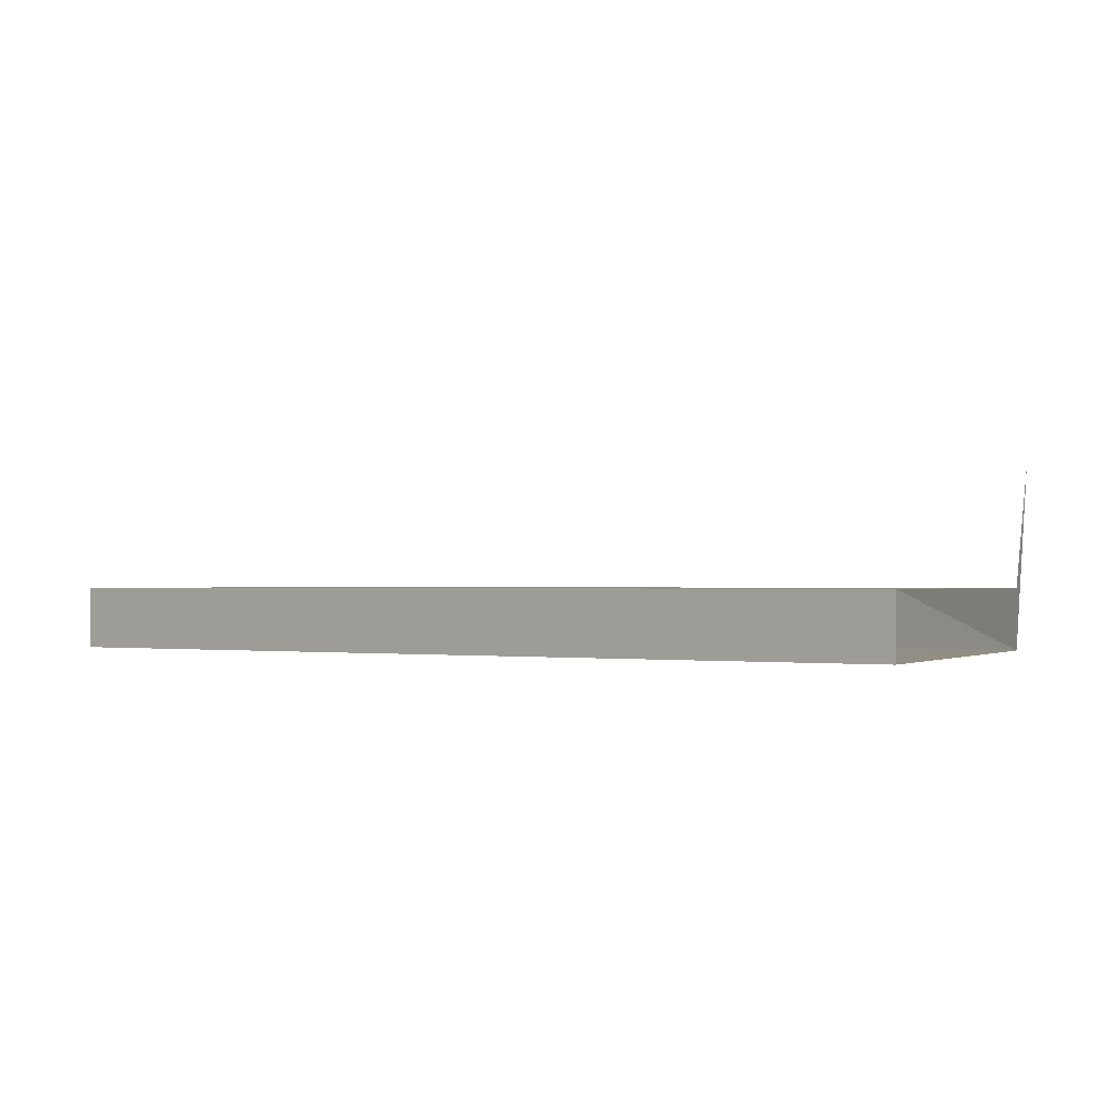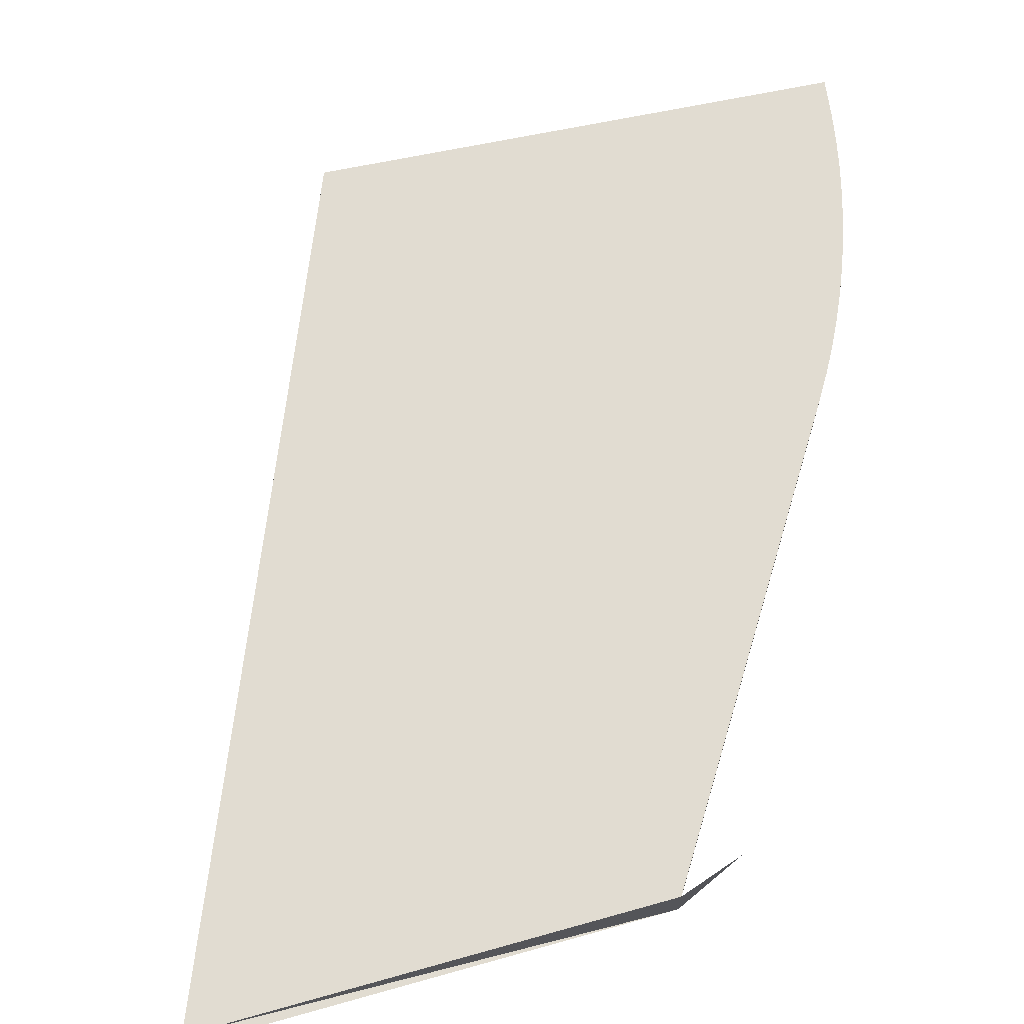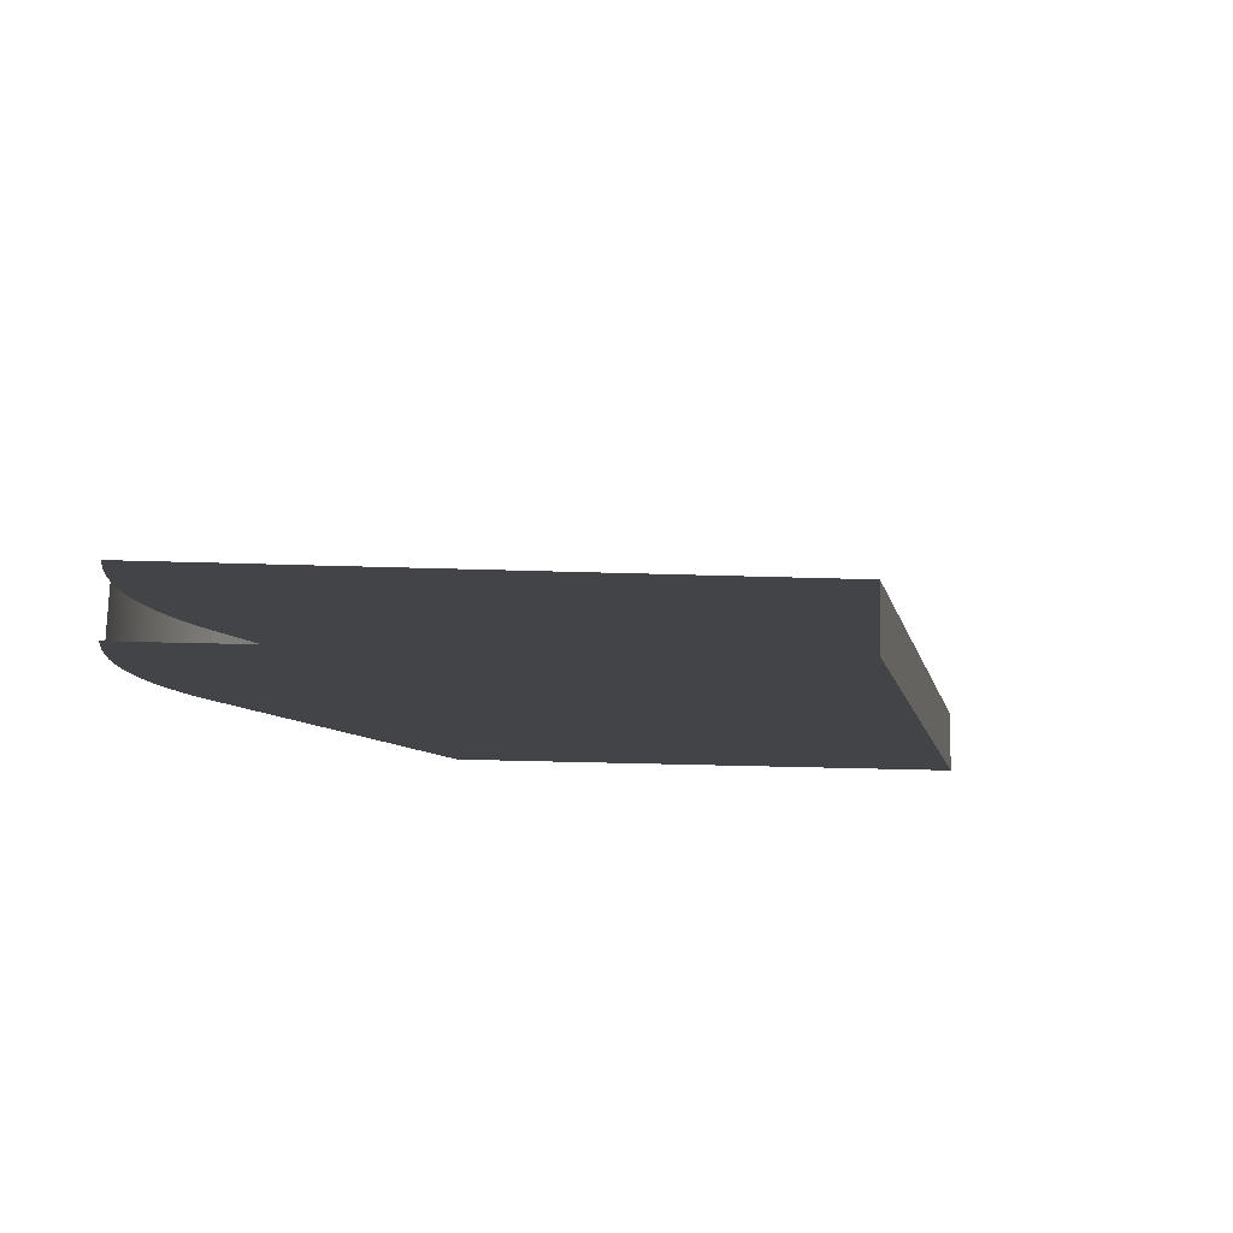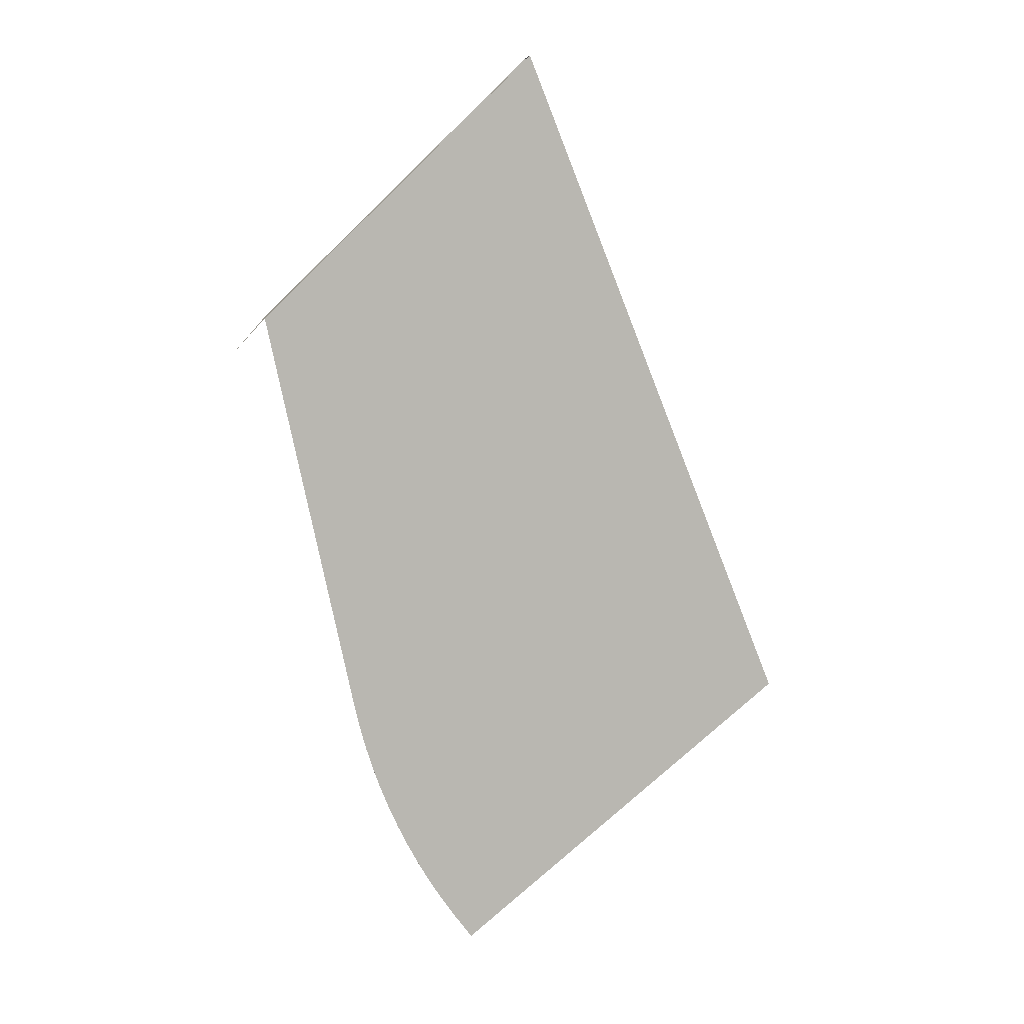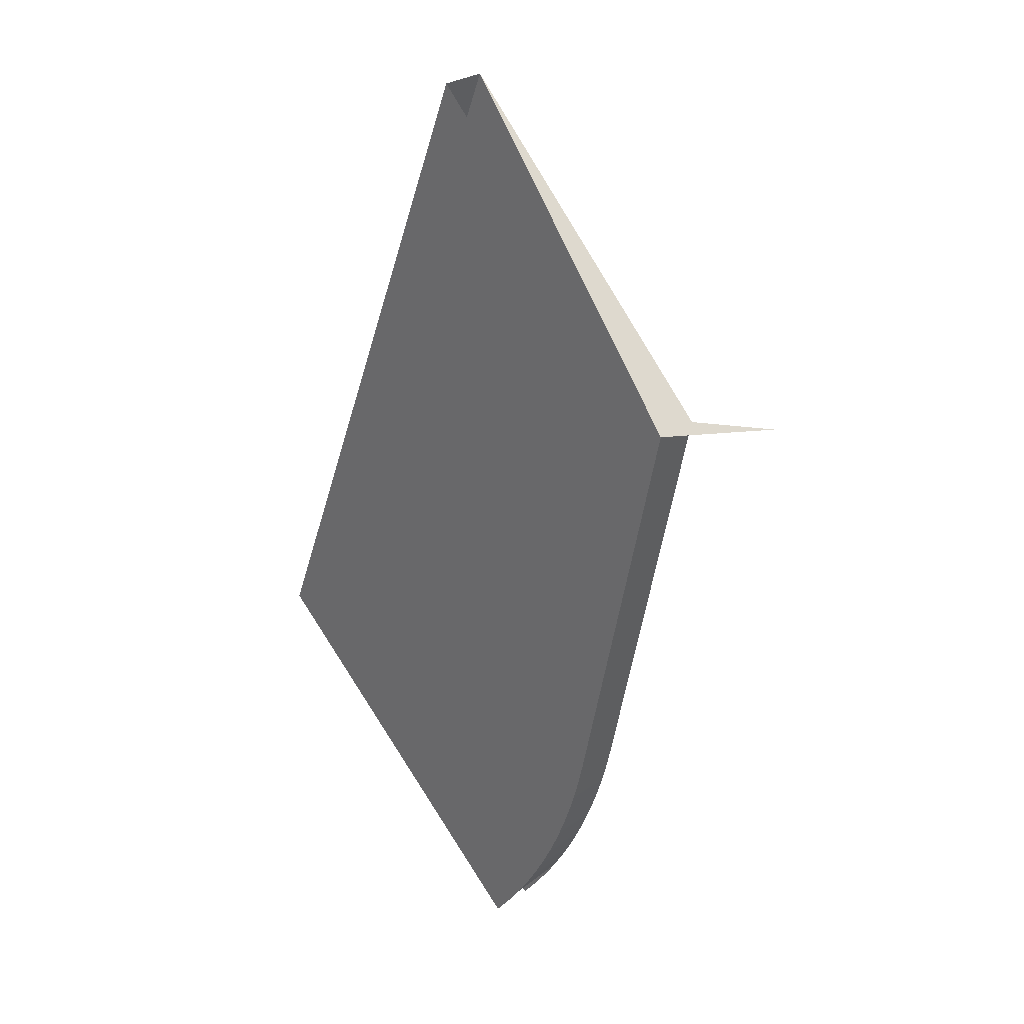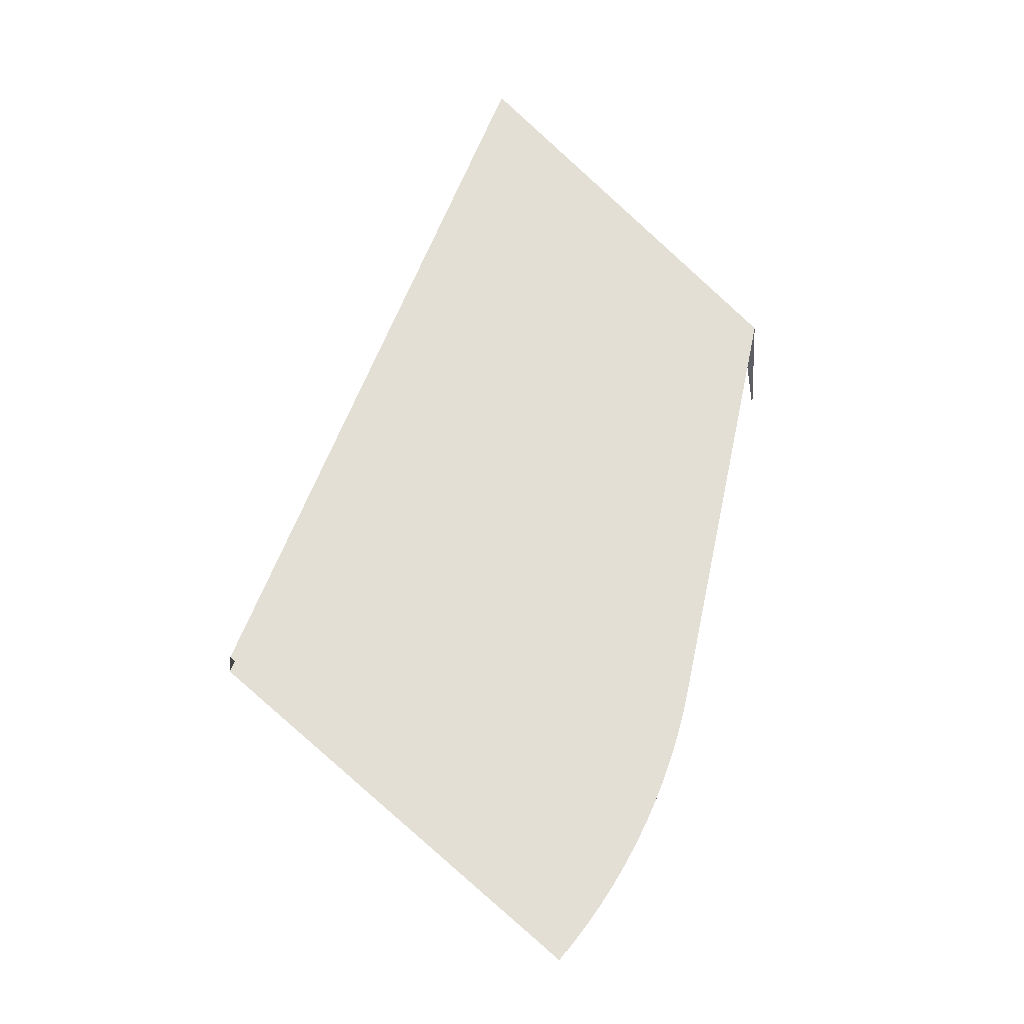
<metadata>
{"format":"obj","ext":"obj","renderer":"f3d","projection":"perspective","resolution":1024,"background":"white","views":[{"elev":-0.5,"azim":-26.8,"up":"+Y"},{"elev":69.3,"azim":28.5,"up":"+Y"},{"elev":-7.7,"azim":-149.7,"up":"+Y"},{"elev":8.5,"azim":173.9,"up":"+Z"},{"elev":29.1,"azim":44.8,"up":"+Z"},{"elev":-23.1,"azim":-8.1,"up":"+Z"}]}
</metadata>
<code>
v -0.1935 -0.00032 0.09431
v -0.1935 -0.01661 0.09431
v -0.09494 -0.01661 0.3445
v -0.07122 -0.00032 -0.008351
v -0.09494 -0.00032 0.3445
v -0.07122 -0.01661 -0.008351
v 0.008235 -0.01661 0.2441
v -0.06931 -0.00032 -0.00583
v 0.008235 -0.00032 0.2441
v -0.06931 -0.01661 -0.00583
v -0.02465 -0.01661 0.0894
v 0.0192 0.03225 0.2334
v -0.06397 -0.01661 0.001216
v -0.06397 -0.00032 0.001216
v -0.02465 -0.00032 0.0894
v -0.02665 -0.01661 0.08079
v -0.0589 -0.01661 0.008461
v -0.0589 -0.00032 0.008461
v -0.02665 -0.00032 0.08079
v -0.02898 -0.01661 0.07226
v -0.05412 -0.01661 0.01589
v -0.05412 -0.00032 0.01589
v -0.02898 -0.00032 0.07226
v -0.03164 -0.01661 0.06382
v -0.04961 -0.01661 0.02351
v -0.04961 -0.00032 0.02351
v -0.03164 -0.00032 0.06382
v -0.03461 -0.01661 0.0555
v -0.04541 -0.01661 0.03128
v -0.04541 -0.00032 0.03128
v -0.03461 -0.00032 0.0555
v -0.0379 -0.01661 0.04729
v -0.0415 -0.01661 0.03921
v -0.0415 -0.00032 0.03921
v -0.0379 -0.00032 0.04729
f 2 1 3
f 5 3 1
f 2 3 6
f 1 4 5
f 7 6 3
f 9 5 4
f 7 5 9
f 9 5 7
f 10 6 7
f 8 9 4
f 7 9 11
f 9 7 12
f 13 10 7
f 14 9 8
f 15 11 9
f 11 16 7
f 17 13 7
f 18 9 14
f 11 15 16
f 15 9 19
f 16 20 7
f 21 17 7
f 22 9 18
f 19 16 15
f 19 9 23
f 20 24 7
f 16 19 20
f 21 22 17
f 25 21 7
f 26 9 22
f 23 9 27
f 23 20 19
f 24 28 7
f 20 23 24
f 22 21 26
f 25 26 21
f 29 25 7
f 30 9 26
f 27 9 31
f 27 24 23
f 28 32 7
f 24 27 28
f 26 25 30
f 29 30 25
f 33 29 7
f 34 9 30
f 31 9 35
f 31 28 27
f 32 33 7
f 28 31 32
f 30 29 34
f 33 34 29
f 35 9 34
f 35 32 31
f 32 35 33
f 34 33 35
f 3 1 2
f 1 3 5
f 6 3 2
f 5 4 1
f 3 6 7
f 4 5 9
f 7 6 10
f 4 9 8
f 11 9 7
f 7 10 13
f 8 9 14
f 9 11 15
f 7 16 11
f 7 13 17
f 14 9 18
f 16 15 11
f 19 9 15
f 7 20 16
f 7 17 21
f 18 9 22
f 15 16 19
f 23 9 19
f 7 24 20
f 20 19 16
f 17 22 21
f 7 21 25
f 22 9 26
f 27 9 23
f 19 20 23
f 7 28 24
f 24 23 20
f 26 21 22
f 21 26 25
f 7 25 29
f 26 9 30
f 31 9 27
f 23 24 27
f 7 32 28
f 28 27 24
f 30 25 26
f 25 30 29
f 7 29 33
f 30 9 34
f 35 9 31
f 27 28 31
f 7 33 32
f 32 31 28
f 34 29 30
f 29 34 33
f 34 9 35
f 31 32 35
f 33 35 32
f 35 33 34
f 12 7 9

</code>
